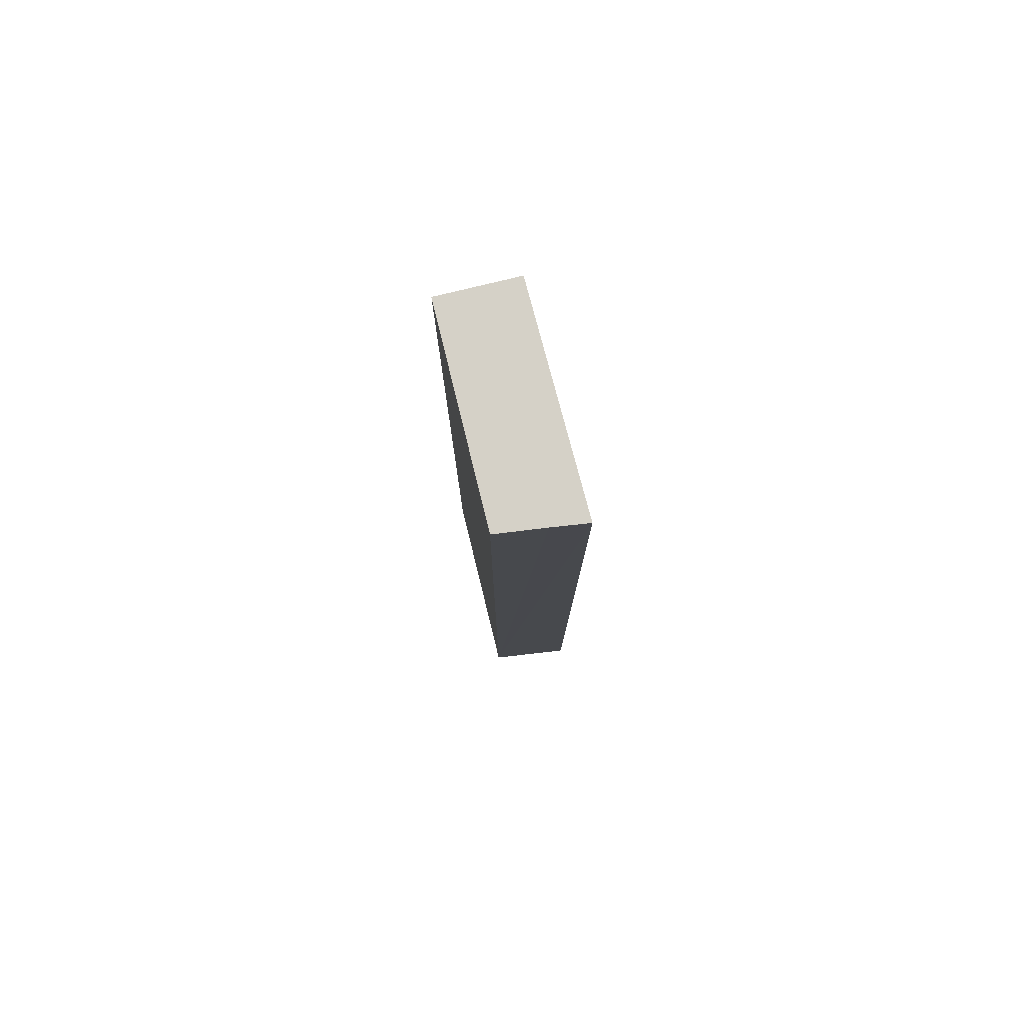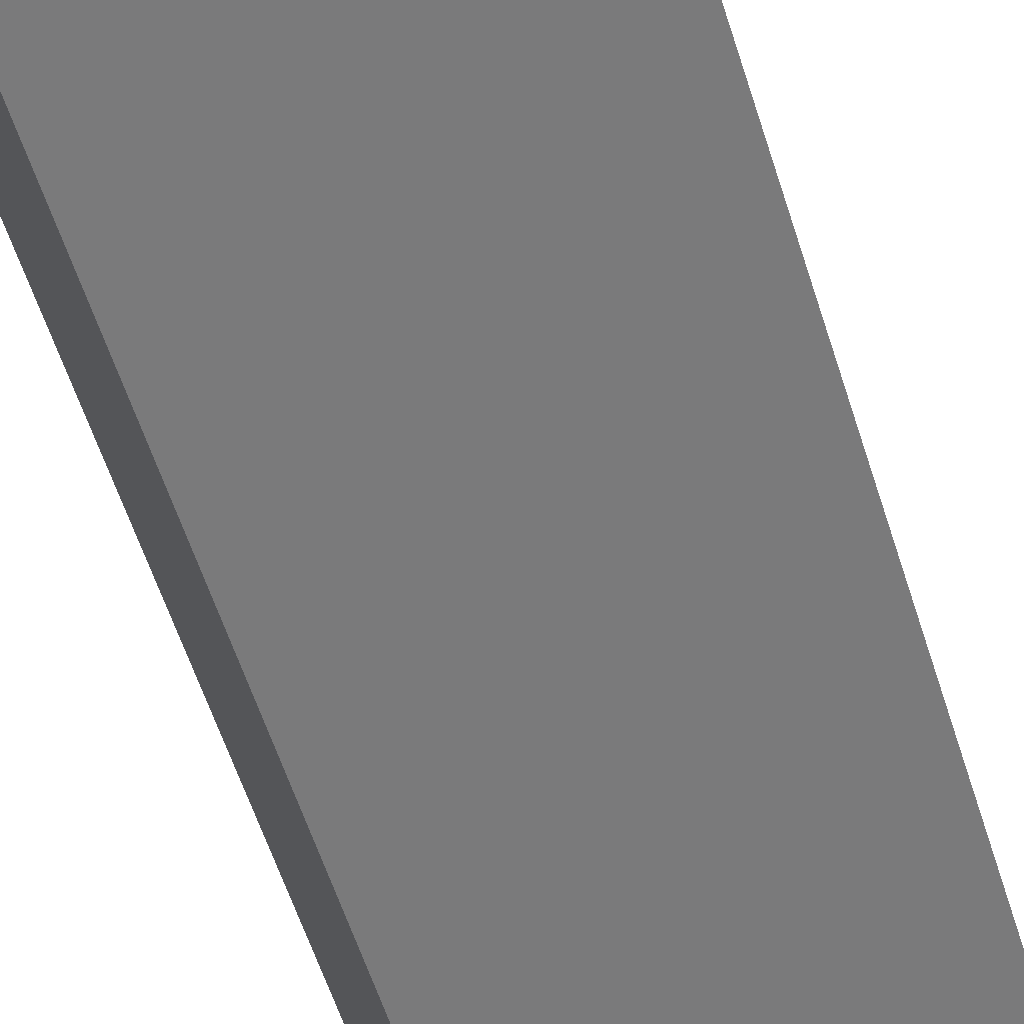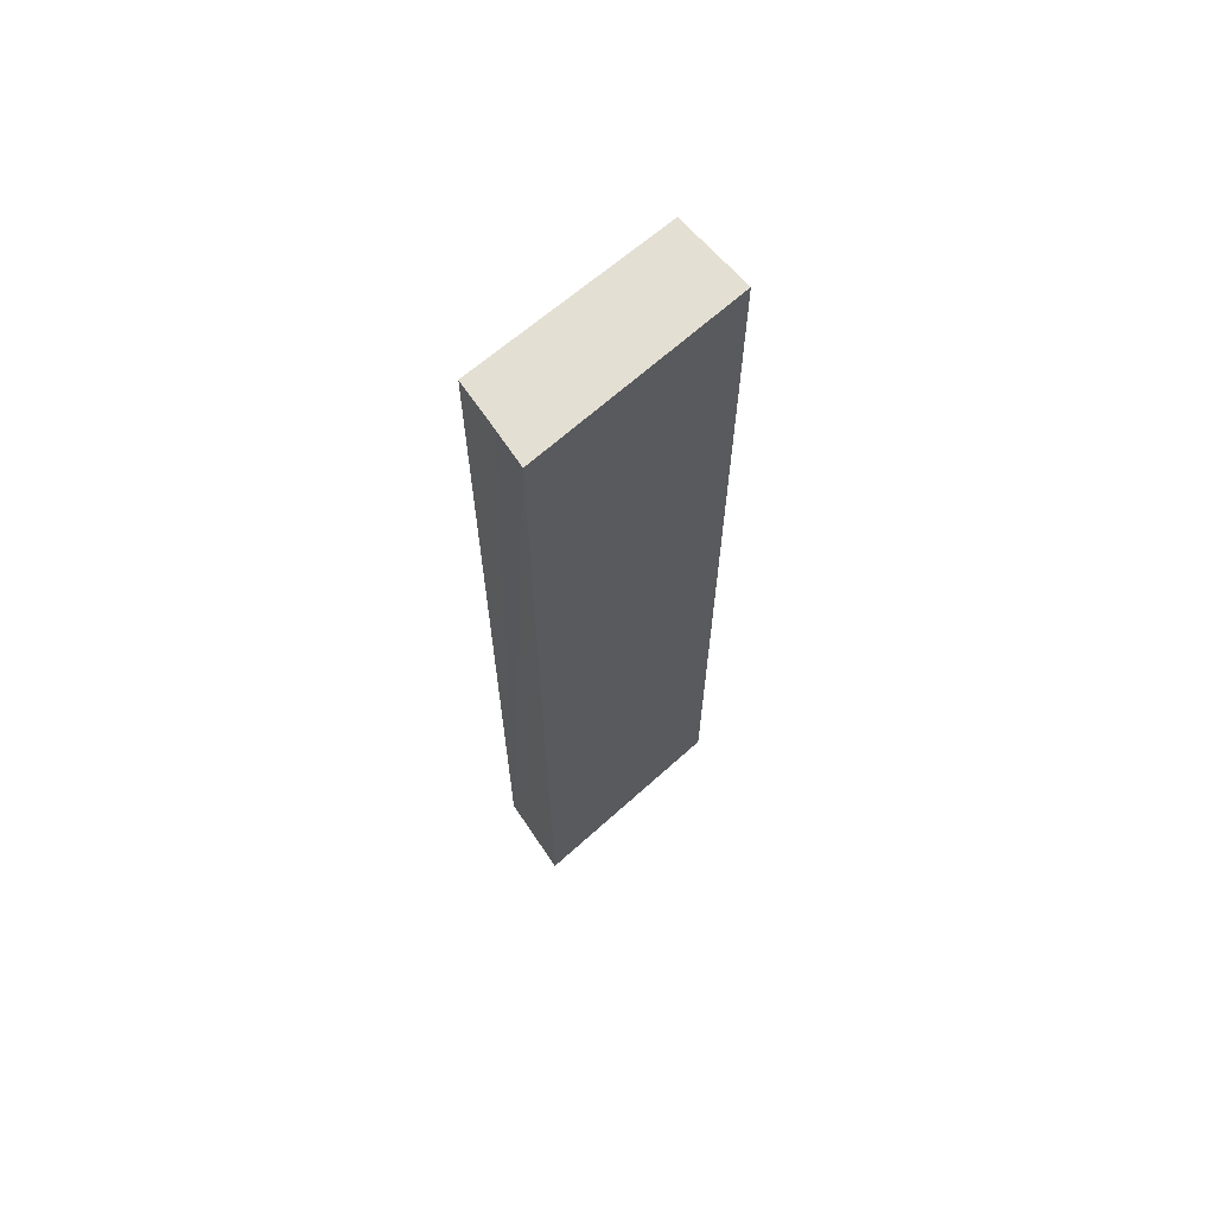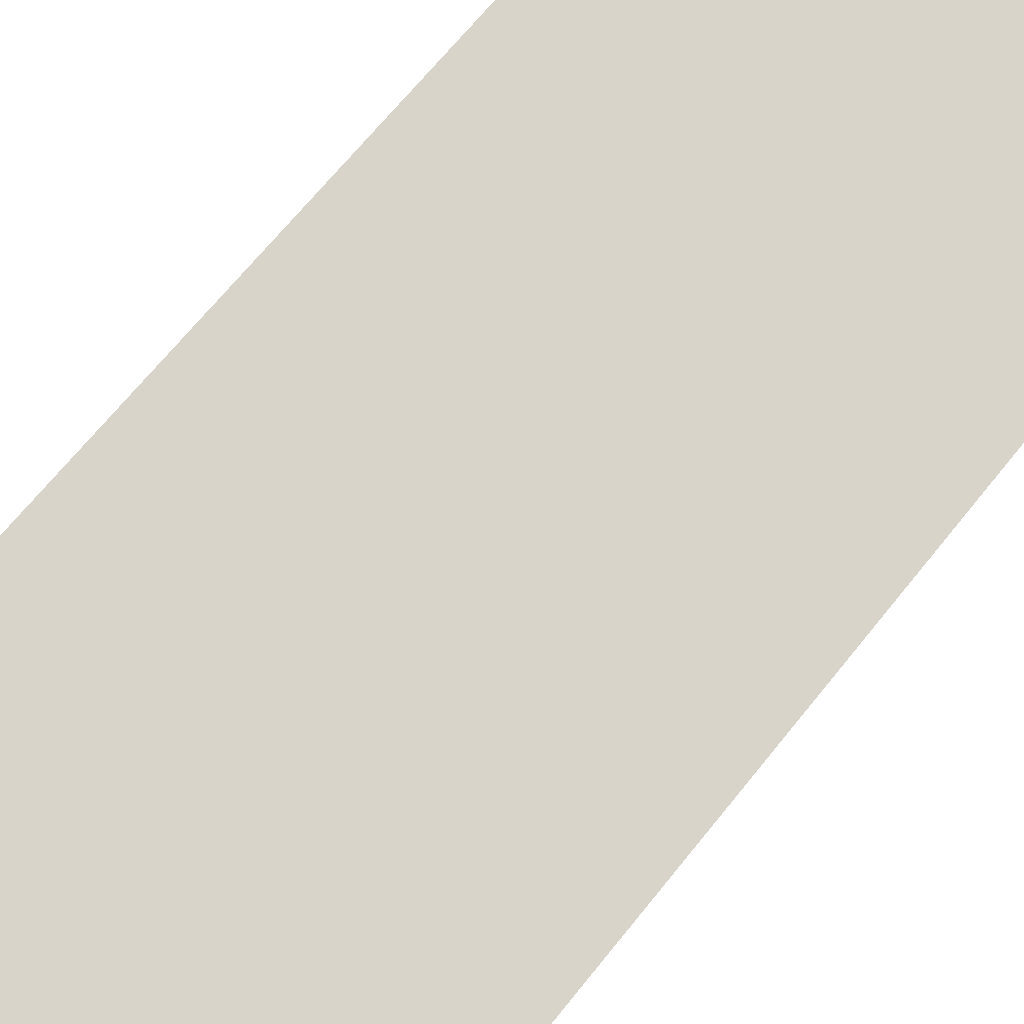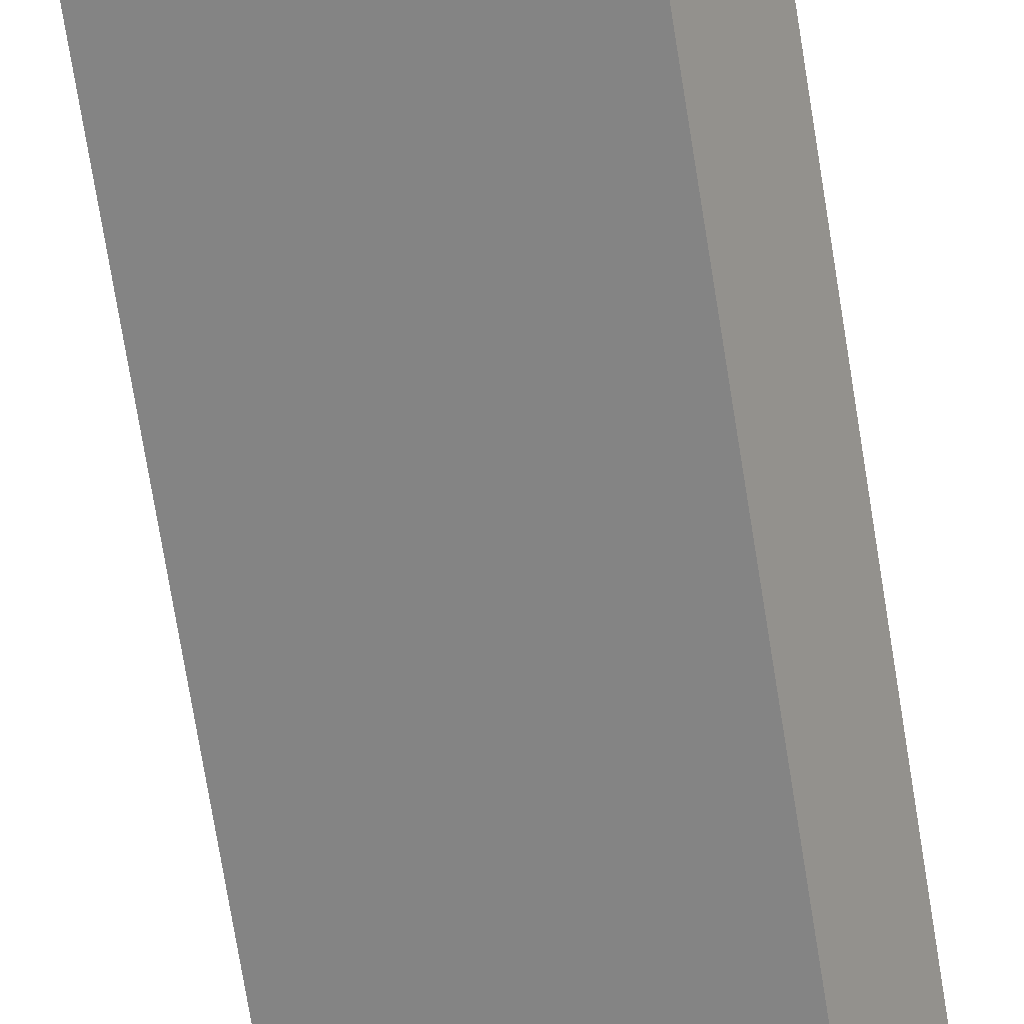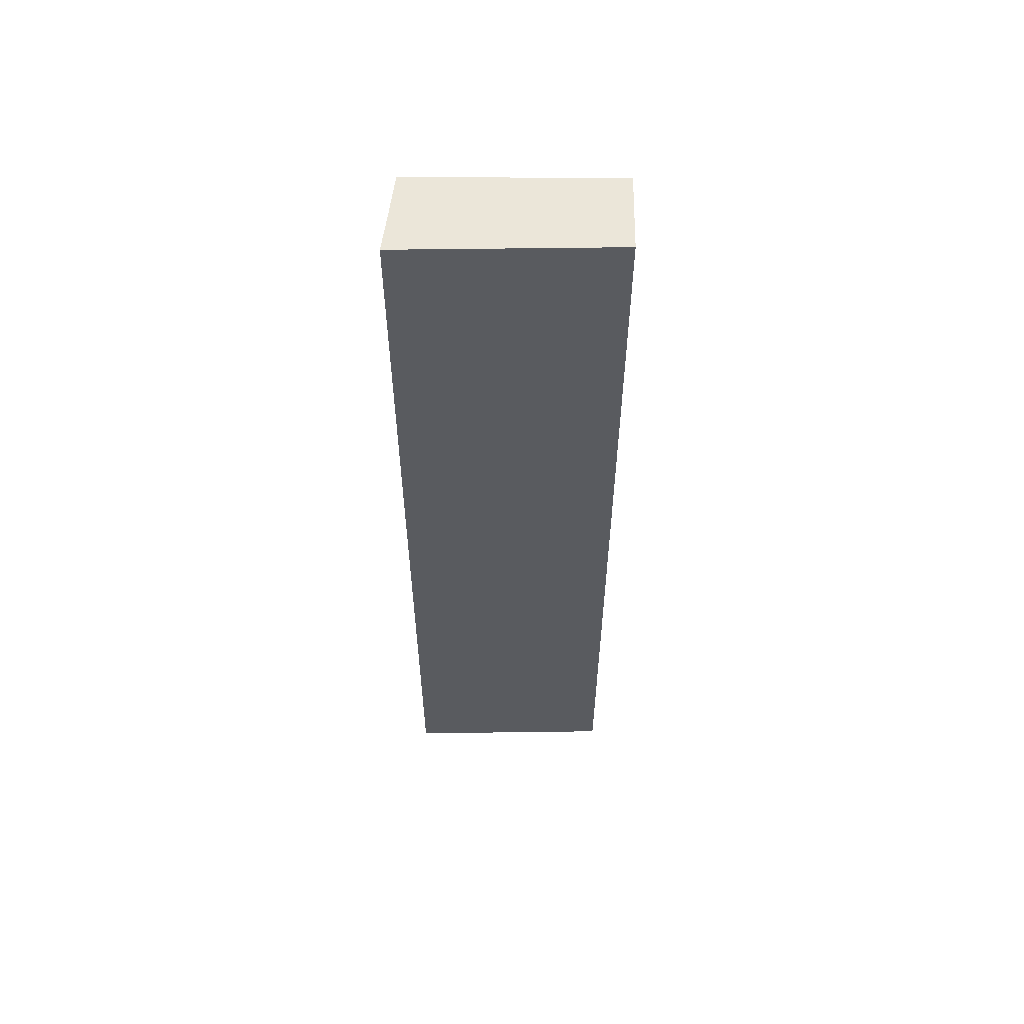
<metadata>
{"format":"obj","ext":"obj","renderer":"f3d","projection":"perspective","resolution":1024,"background":"white","views":[{"elev":79.3,"azim":-76.4,"up":"+Y"},{"elev":-48.8,"azim":-164.4,"up":"+Z"},{"elev":66.4,"azim":-13.7,"up":"+Y"},{"elev":53.9,"azim":35.0,"up":"+Z"},{"elev":-71.9,"azim":9.1,"up":"+Z"},{"elev":57.6,"azim":27.7,"up":"+Y"}]}
</metadata>
<code>
v  0.19 15.12 -0.099
v  3.483 15.12 -0.394
v  2.909 15.12 -1.508
v  0 15.12 9.26e-16
v  0.267 15.12 0.716
v  0.457 15.12 1.247
v  3.483 2.413e-17 -0.394
v  2.909 9.234e-17 -1.508
v  0 0 0
v  0.19 6.062e-18 -0.099
v  0.457 -7.636e-17 1.247
v  0.267 -4.384e-17 0.716
g defaultobject
f 1 2 3
f 2 1 4
f 2 4 5
f 2 5 6
f 7 3 2
f 3 7 8
f 8 1 3
f 1 8 4
f 4 8 9
f 9 8 10
f 9 5 4
f 5 9 6
f 6 9 11
f 11 9 12
f 11 2 6
f 2 11 7
f 10 12 9
f 12 10 8
f 12 8 11
f 11 8 7

</code>
